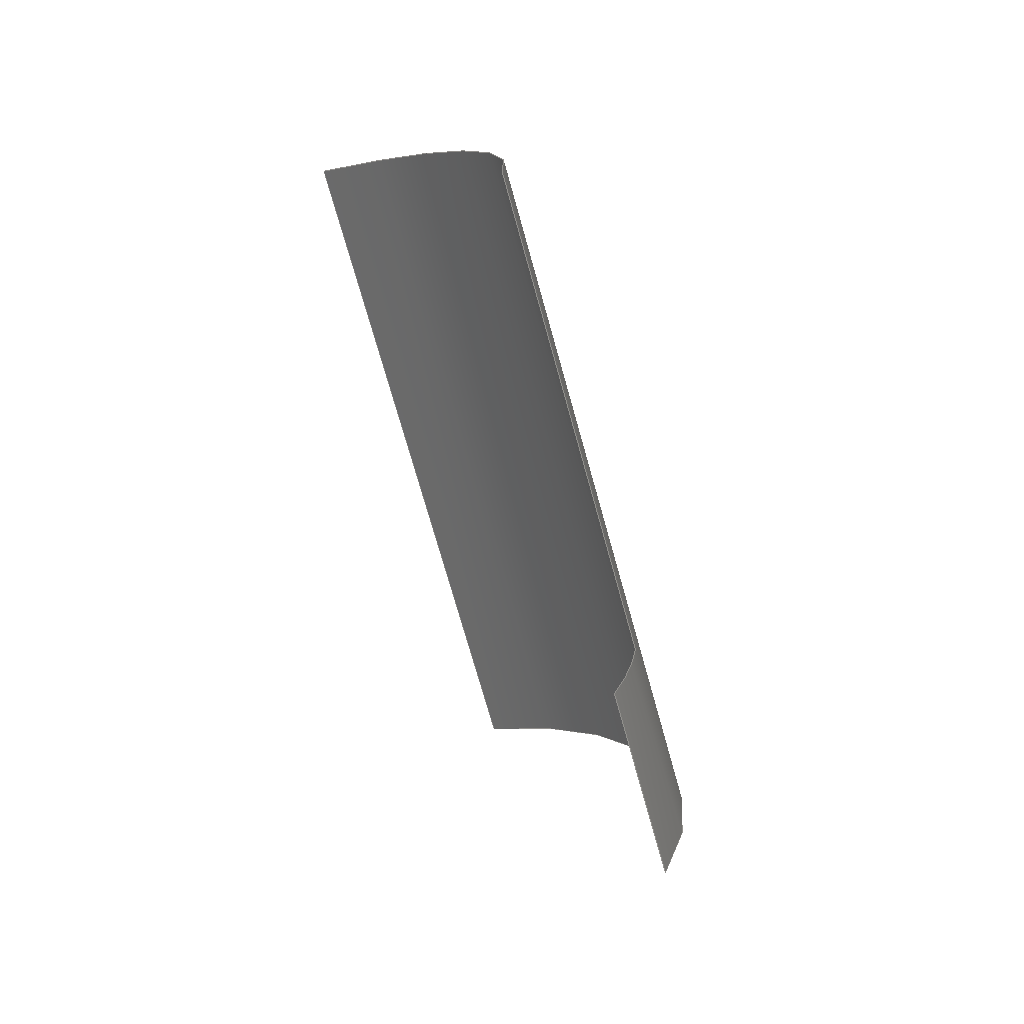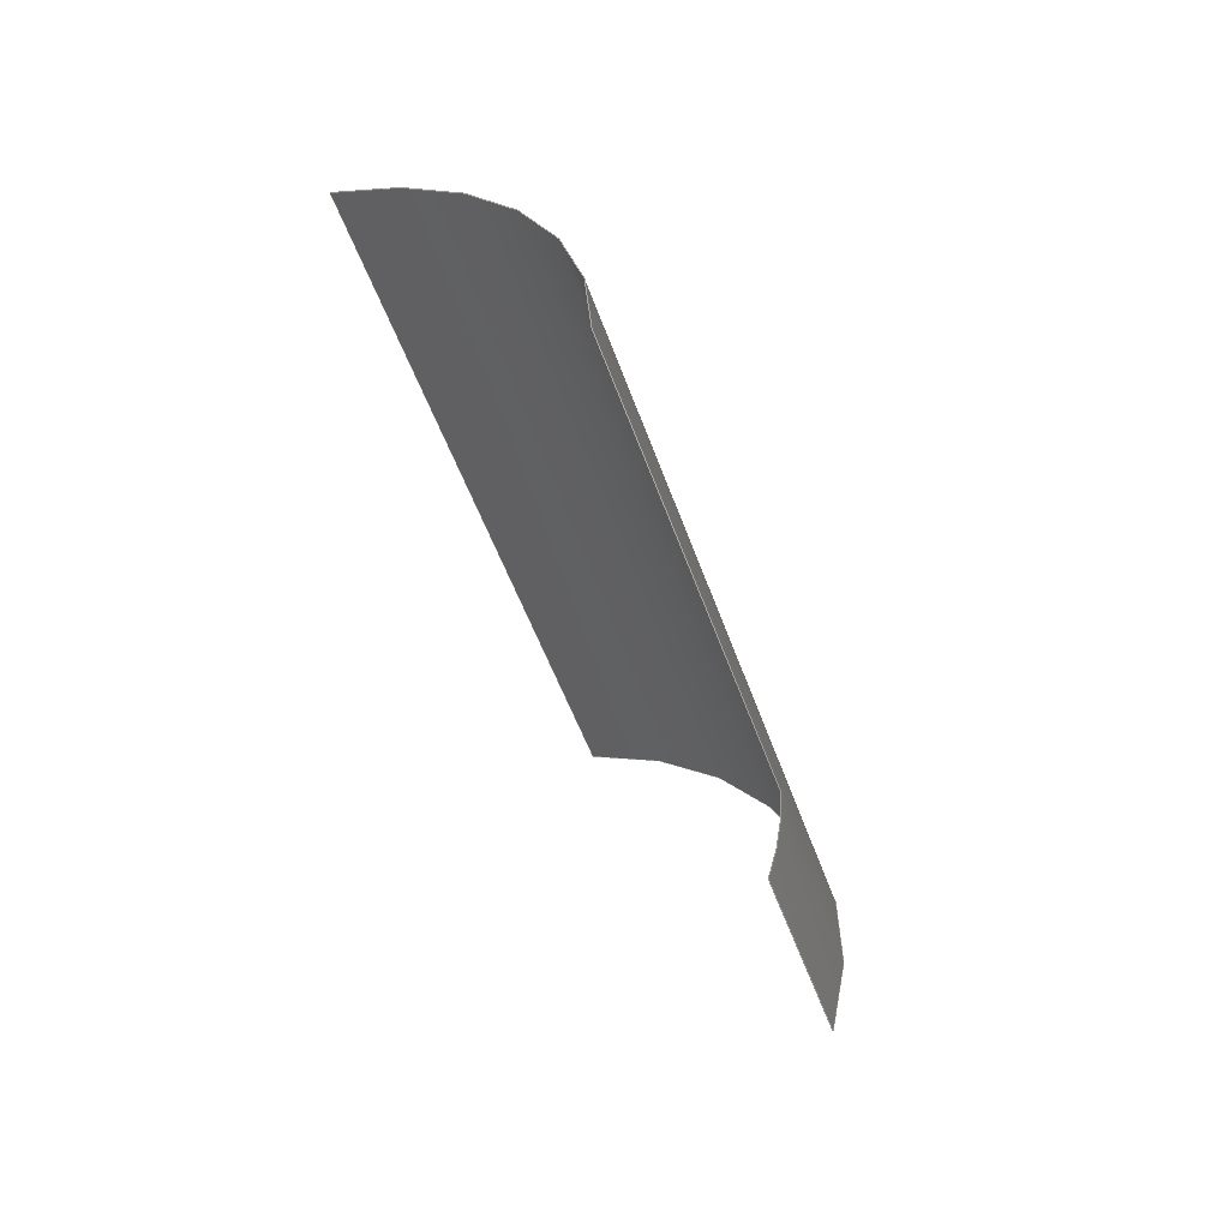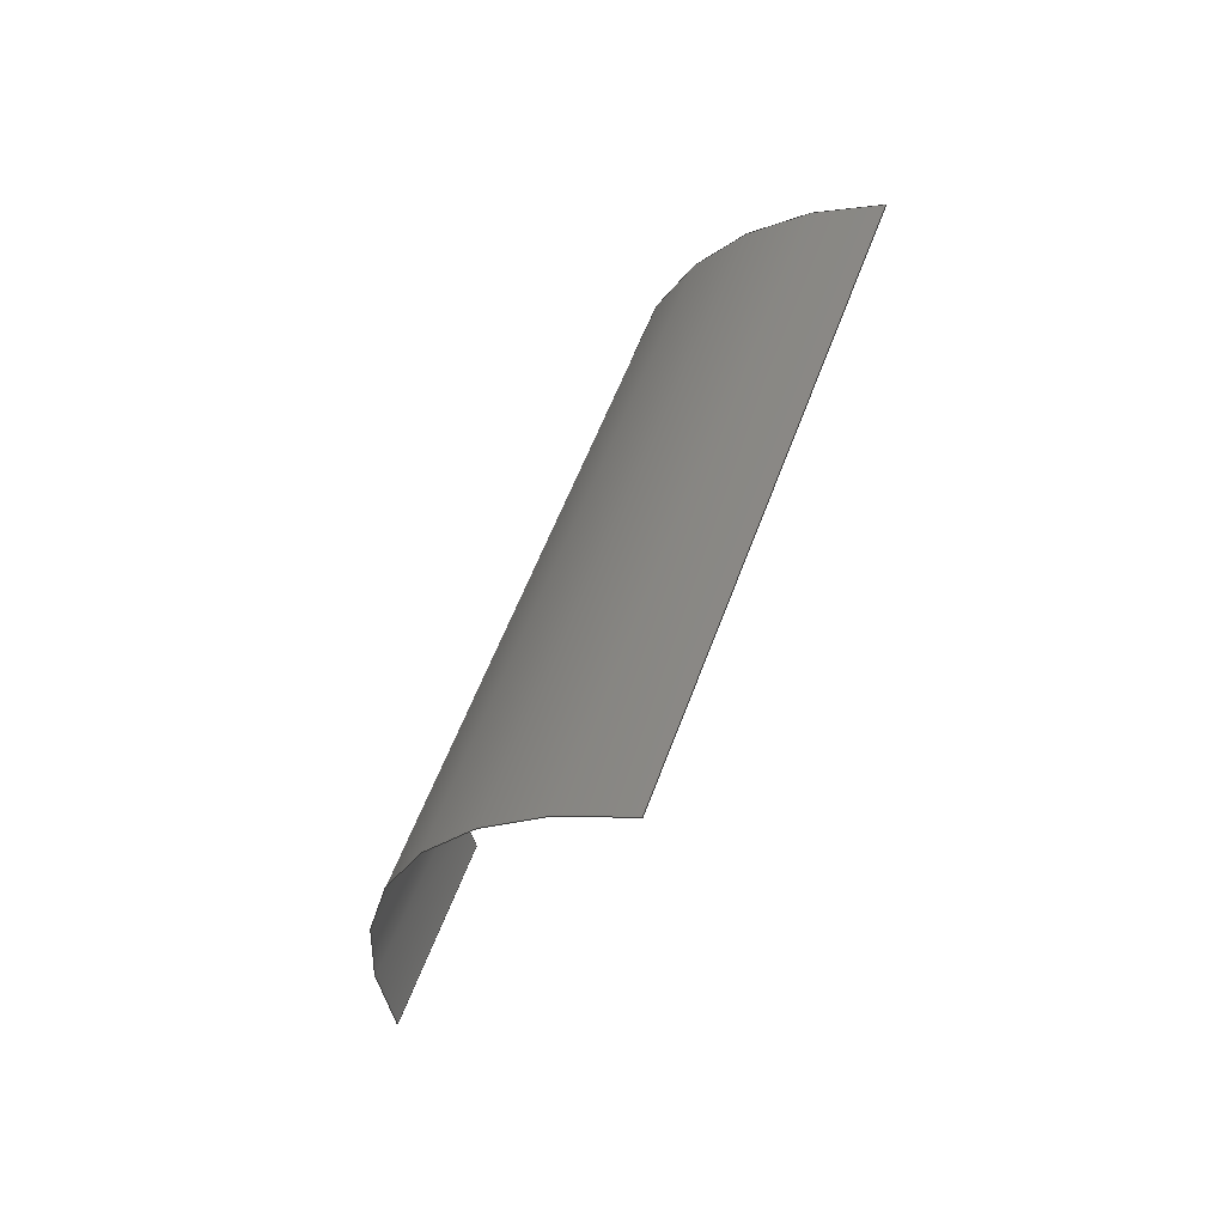
<metadata>
{"format":"step","ext":"stp","renderer":"f3d","projection":"perspective","resolution":1024,"background":"white","views":[{"elev":48.8,"azim":168.1,"up":"+Z"},{"elev":68.2,"azim":161.6,"up":"+Z"},{"elev":-67.5,"azim":-18.3,"up":"+Z"}]}
</metadata>
<code>
ISO-10303-21;
DATA;
#1 = APPLICATION_PROTOCOL_DEFINITION('committee draft',
  'automotive_design',1997,#2);
#2 = APPLICATION_CONTEXT(
  'core data for automotive mechanical design processes');
#3 = SHAPE_DEFINITION_REPRESENTATION(#4,#10);
#4 = PRODUCT_DEFINITION_SHAPE('','',#5);
#5 = PRODUCT_DEFINITION('design','',#6,#9);
#6 = PRODUCT_DEFINITION_FORMATION('','',#7);
#7 = PRODUCT('Open CASCADE STEP translator 6.8 366',
  'Open CASCADE STEP translator 6.8 366','',(#8));
#8 = MECHANICAL_CONTEXT('',#2,'mechanical');
#9 = PRODUCT_DEFINITION_CONTEXT('part definition',#2,'design');
#10 = MANIFOLD_SURFACE_SHAPE_REPRESENTATION('',(#11,#15),#256);
#11 = AXIS2_PLACEMENT_3D('',#12,#13,#14);
#12 = CARTESIAN_POINT('',(0,0,0));
#13 = DIRECTION('',(0,0,1));
#14 = DIRECTION('',(1,0,-0));
#15 = SHELL_BASED_SURFACE_MODEL('',(#16));
#16 = OPEN_SHELL('',(#17));
#17 = ADVANCED_FACE('',(#18),#33,.T.);
#18 = FACE_BOUND('',#19,.T.);
#19 = EDGE_LOOP('',(#20,#66,#104,#143,#181,#220));
#20 = ORIENTED_EDGE('',*,*,#21,.F.);
#21 = EDGE_CURVE('',#22,#24,#26,.T.);
#22 = VERTEX_POINT('',#23);
#23 = CARTESIAN_POINT('',(-0.6592,4.27,0.4863));
#24 = VERTEX_POINT('',#25);
#25 = CARTESIAN_POINT('',(-1.522,2.666,-0.389)
  );
#26 = SURFACE_CURVE('',#27,(#32),.PCURVE_S1);
#27 = CIRCLE('',#28,6.999);
#28 = AXIS2_PLACEMENT_3D('',#29,#30,#31);
#29 = CARTESIAN_POINT('',(5.074,1.503,-2.423)
  );
#30 = DIRECTION('',(0.1603,-0.5379,0.8276));
#31 = DIRECTION('',(-0.8191,0.3954,0.4156));
#32 = PCURVE('',#33,#38);
#33 = CYLINDRICAL_SURFACE('',#34,6.999);
#34 = AXIS2_PLACEMENT_3D('',#35,#36,#37);
#35 = CARTESIAN_POINT('',(5.555,-0.111,
    0.05997));
#36 = DIRECTION('',(-0.1603,0.5379,-0.8276));
#37 = DIRECTION('',(-0.5508,-0.7445,-0.3772));
#38 = DEFINITIONAL_REPRESENTATION('',(#39),#65);
#39 = B_SPLINE_CURVE_WITH_KNOTS('',3,(#40,#41,#42,#43,#44,#45,#46,#47,
    #48,#49,#50,#51,#52,#53,#54,#55,#56,#57,#58,#59,#60,#61,#62,#63,#64)
  ,.UNSPECIFIED.,.F.,.F.,(4,1,1,1,1,1,1,1,1,1,1,1,1,1,1,1,1,1,1,1,1,1,4)
  ,(0,0.01317,0.02634,0.0395,
    0.05267,0.06584,0.07901,
    0.09217,0.1053,0.1185,0.1317,
    0.1448,0.158,0.1712,0.1843,
    0.1975,0.2107,0.2238,0.237,
    0.2502,0.2634,0.2765,0.2897),
  .QUASI_UNIFORM_KNOTS.);
#40 = CARTESIAN_POINT('',(1.571,3));
#41 = CARTESIAN_POINT('',(1.566,3));
#42 = CARTESIAN_POINT('',(1.558,3));
#43 = CARTESIAN_POINT('',(1.544,3));
#44 = CARTESIAN_POINT('',(1.531,3));
#45 = CARTESIAN_POINT('',(1.518,3));
#46 = CARTESIAN_POINT('',(1.505,3));
#47 = CARTESIAN_POINT('',(1.492,3));
#48 = CARTESIAN_POINT('',(1.479,3));
#49 = CARTESIAN_POINT('',(1.465,3));
#50 = CARTESIAN_POINT('',(1.452,3));
#51 = CARTESIAN_POINT('',(1.439,3));
#52 = CARTESIAN_POINT('',(1.426,3));
#53 = CARTESIAN_POINT('',(1.413,3));
#54 = CARTESIAN_POINT('',(1.4,3));
#55 = CARTESIAN_POINT('',(1.386,3));
#56 = CARTESIAN_POINT('',(1.373,3));
#57 = CARTESIAN_POINT('',(1.36,3));
#58 = CARTESIAN_POINT('',(1.347,3));
#59 = CARTESIAN_POINT('',(1.334,3));
#60 = CARTESIAN_POINT('',(1.321,3));
#61 = CARTESIAN_POINT('',(1.307,3));
#62 = CARTESIAN_POINT('',(1.294,3));
#63 = CARTESIAN_POINT('',(1.285,3));
#64 = CARTESIAN_POINT('',(1.281,3));
#65 = ( GEOMETRIC_REPRESENTATION_CONTEXT(2) 
PARAMETRIC_REPRESENTATION_CONTEXT() REPRESENTATION_CONTEXT('2D SPACE',''
  ) );
#66 = ORIENTED_EDGE('',*,*,#67,.F.);
#67 = EDGE_CURVE('',#68,#22,#70,.T.);
#68 = VERTEX_POINT('',#69);
#69 = CARTESIAN_POINT('',(-1.301,6.422,-2.824
    ));
#70 = SURFACE_CURVE('',#71,(#75),.PCURVE_S1);
#71 = LINE('',#72,#73);
#72 = CARTESIAN_POINT('',(-1.301,6.422,-2.824
    ));
#73 = VECTOR('',#74,1);
#74 = DIRECTION('',(0.1603,-0.5379,0.8276));
#75 = PCURVE('',#33,#76);
#76 = DEFINITIONAL_REPRESENTATION('',(#77),#103);
#77 = B_SPLINE_CURVE_WITH_KNOTS('',3,(#78,#79,#80,#81,#82,#83,#84,#85,
    #86,#87,#88,#89,#90,#91,#92,#93,#94,#95,#96,#97,#98,#99,#100,#101,
    #102),.UNSPECIFIED.,.F.,.F.,(4,1,1,1,1,1,1,1,1,1,1,1,1,1,1,1,1,1,1,1
    ,1,1,4),(-0,0.1818,0.3636,0.5455,
    0.7273,0.9091,1.091,1.273,
    1.455,1.636,1.818,2,
    2.182,2.364,2.545,2.727,
    2.909,3.091,3.273,3.455,
    3.636,3.818,4),
  .QUASI_UNIFORM_KNOTS.);
#78 = CARTESIAN_POINT('',(1.571,7));
#79 = CARTESIAN_POINT('',(1.571,6.939));
#80 = CARTESIAN_POINT('',(1.571,6.818));
#81 = CARTESIAN_POINT('',(1.571,6.636));
#82 = CARTESIAN_POINT('',(1.571,6.455));
#83 = CARTESIAN_POINT('',(1.571,6.273));
#84 = CARTESIAN_POINT('',(1.571,6.091));
#85 = CARTESIAN_POINT('',(1.571,5.909));
#86 = CARTESIAN_POINT('',(1.571,5.727));
#87 = CARTESIAN_POINT('',(1.571,5.545));
#88 = CARTESIAN_POINT('',(1.571,5.364));
#89 = CARTESIAN_POINT('',(1.571,5.182));
#90 = CARTESIAN_POINT('',(1.571,5));
#91 = CARTESIAN_POINT('',(1.571,4.818));
#92 = CARTESIAN_POINT('',(1.571,4.636));
#93 = CARTESIAN_POINT('',(1.571,4.455));
#94 = CARTESIAN_POINT('',(1.571,4.273));
#95 = CARTESIAN_POINT('',(1.571,4.091));
#96 = CARTESIAN_POINT('',(1.571,3.909));
#97 = CARTESIAN_POINT('',(1.571,3.727));
#98 = CARTESIAN_POINT('',(1.571,3.545));
#99 = CARTESIAN_POINT('',(1.571,3.364));
#100 = CARTESIAN_POINT('',(1.571,3.182));
#101 = CARTESIAN_POINT('',(1.571,3.061));
#102 = CARTESIAN_POINT('',(1.571,3));
#103 = ( GEOMETRIC_REPRESENTATION_CONTEXT(2) 
PARAMETRIC_REPRESENTATION_CONTEXT() REPRESENTATION_CONTEXT('2D SPACE',''
  ) );
#104 = ORIENTED_EDGE('',*,*,#105,.F.);
#105 = EDGE_CURVE('',#106,#68,#108,.T.);
#106 = VERTEX_POINT('',#107);
#107 = CARTESIAN_POINT('',(0.5774,-1.557,-8.374)
  );
#108 = SURFACE_CURVE('',#109,(#114),.PCURVE_S1);
#109 = CIRCLE('',#110,6.999);
#110 = AXIS2_PLACEMENT_3D('',#111,#112,#113);
#111 = CARTESIAN_POINT('',(4.433,3.654,-5.733
    ));
#112 = DIRECTION('',(-0.1603,0.5379,-0.8276));
#113 = DIRECTION('',(-0.5508,-0.7445,-0.3772));
#114 = PCURVE('',#33,#115);
#115 = DEFINITIONAL_REPRESENTATION('',(#116),#142);
#116 = B_SPLINE_CURVE_WITH_KNOTS('',3,(#117,#118,#119,#120,#121,#122,
    #123,#124,#125,#126,#127,#128,#129,#130,#131,#132,#133,#134,#135,
    #136,#137,#138,#139,#140,#141),.UNSPECIFIED.,.F.,.F.,(4,1,1,1,1,1,1,
    1,1,1,1,1,1,1,1,1,1,1,1,1,1,1,4),(0,0.0714,
    0.1428,0.2142,0.2856,0.357,
    0.4284,0.4998,0.5712,0.6426,
    0.714,0.7854,0.8568,0.9282,
    0.9996,1.071,1.142,1.214,
    1.285,1.357,1.428,1.499,
    1.571),.QUASI_UNIFORM_KNOTS.);
#117 = CARTESIAN_POINT('',(0,7));
#118 = CARTESIAN_POINT('',(0.0238,7));
#119 = CARTESIAN_POINT('',(0.0714,7));
#120 = CARTESIAN_POINT('',(0.1428,7));
#121 = CARTESIAN_POINT('',(0.2142,7));
#122 = CARTESIAN_POINT('',(0.2856,7));
#123 = CARTESIAN_POINT('',(0.357,7));
#124 = CARTESIAN_POINT('',(0.4284,7));
#125 = CARTESIAN_POINT('',(0.4998,7));
#126 = CARTESIAN_POINT('',(0.5712,7));
#127 = CARTESIAN_POINT('',(0.6426,7));
#128 = CARTESIAN_POINT('',(0.714,7));
#129 = CARTESIAN_POINT('',(0.7854,7));
#130 = CARTESIAN_POINT('',(0.8568,7));
#131 = CARTESIAN_POINT('',(0.9282,7));
#132 = CARTESIAN_POINT('',(0.9996,7));
#133 = CARTESIAN_POINT('',(1.071,7));
#134 = CARTESIAN_POINT('',(1.142,7));
#135 = CARTESIAN_POINT('',(1.214,7));
#136 = CARTESIAN_POINT('',(1.285,7));
#137 = CARTESIAN_POINT('',(1.357,7));
#138 = CARTESIAN_POINT('',(1.428,7));
#139 = CARTESIAN_POINT('',(1.499,7));
#140 = CARTESIAN_POINT('',(1.547,7));
#141 = CARTESIAN_POINT('',(1.571,7));
#142 = ( GEOMETRIC_REPRESENTATION_CONTEXT(2) 
PARAMETRIC_REPRESENTATION_CONTEXT() REPRESENTATION_CONTEXT('2D SPACE',''
  ) );
#143 = ORIENTED_EDGE('',*,*,#144,.F.);
#144 = EDGE_CURVE('',#145,#106,#147,.T.);
#145 = VERTEX_POINT('',#146);
#146 = CARTESIAN_POINT('',(2.822,-9.088,3.213
    ));
#147 = SURFACE_CURVE('',#148,(#152),.PCURVE_S1);
#148 = LINE('',#149,#150);
#149 = CARTESIAN_POINT('',(2.822,-9.088,3.213
    ));
#150 = VECTOR('',#151,1);
#151 = DIRECTION('',(-0.1603,0.5379,-0.8276));
#152 = PCURVE('',#33,#153);
#153 = DEFINITIONAL_REPRESENTATION('',(#154),#180);
#154 = B_SPLINE_CURVE_WITH_KNOTS('',3,(#155,#156,#157,#158,#159,#160,
    #161,#162,#163,#164,#165,#166,#167,#168,#169,#170,#171,#172,#173,
    #174,#175,#176,#177,#178,#179),.UNSPECIFIED.,.F.,.F.,(4,1,1,1,1,1,1,
    1,1,1,1,1,1,1,1,1,1,1,1,1,1,1,4),(0,0.6364,1.273,
    1.909,2.545,3.182,3.818,
    4.455,5.091,5.727,6.364,
    7,7.636,8.273,8.909,
    9.545,10.18,10.82,11.45,
    12.09,12.73,13.36,14),
  .QUASI_UNIFORM_KNOTS.);
#155 = CARTESIAN_POINT('',(0,-7));
#156 = CARTESIAN_POINT('',(-2.359e-12,-6.788));
#157 = CARTESIAN_POINT('',(-4.534e-12,-6.364));
#158 = CARTESIAN_POINT('',(-3.594e-12,-5.727));
#159 = CARTESIAN_POINT('',(-3.897e-12,-5.091));
#160 = CARTESIAN_POINT('',(-3.817e-12,-4.455));
#161 = CARTESIAN_POINT('',(-3.829e-12,-3.818));
#162 = CARTESIAN_POINT('',(-3.872e-12,-3.182));
#163 = CARTESIAN_POINT('',(-3.872e-12,-2.545));
#164 = CARTESIAN_POINT('',(-3.825e-12,-1.909));
#165 = CARTESIAN_POINT('',(-3.825e-12,-1.273));
#166 = CARTESIAN_POINT('',(-3.876e-12,-0.6364));
#167 = CARTESIAN_POINT('',(-3.862e-12,1.256e-10));
#168 = CARTESIAN_POINT('',(-3.867e-12,0.6364));
#169 = CARTESIAN_POINT('',(-3.864e-12,1.273));
#170 = CARTESIAN_POINT('',(-3.865e-12,1.909));
#171 = CARTESIAN_POINT('',(-3.862e-12,2.545));
#172 = CARTESIAN_POINT('',(-3.877e-12,3.182));
#173 = CARTESIAN_POINT('',(-3.817e-12,3.818));
#174 = CARTESIAN_POINT('',(-3.852e-12,4.455));
#175 = CARTESIAN_POINT('',(-3.967e-12,5.091));
#176 = CARTESIAN_POINT('',(-3.665e-12,5.727));
#177 = CARTESIAN_POINT('',(-4.564e-12,6.364));
#178 = CARTESIAN_POINT('',(-2.365e-12,6.788));
#179 = CARTESIAN_POINT('',(0,7));
#180 = ( GEOMETRIC_REPRESENTATION_CONTEXT(2) 
PARAMETRIC_REPRESENTATION_CONTEXT() REPRESENTATION_CONTEXT('2D SPACE',''
  ) );
#181 = ORIENTED_EDGE('',*,*,#182,.F.);
#182 = EDGE_CURVE('',#183,#145,#185,.T.);
#183 = VERTEX_POINT('',#184);
#184 = CARTESIAN_POINT('',(0.08178,-2.713,
    7.887));
#185 = SURFACE_CURVE('',#186,(#191),.PCURVE_S1);
#186 = CIRCLE('',#187,6.999);
#187 = AXIS2_PLACEMENT_3D('',#188,#189,#190);
#188 = CARTESIAN_POINT('',(6.677,-3.876,5.853
    ));
#189 = DIRECTION('',(0.1603,-0.5379,0.8276));
#190 = DIRECTION('',(-0.9423,0.1662,0.2906));
#191 = PCURVE('',#33,#192);
#192 = DEFINITIONAL_REPRESENTATION('',(#193),#219);
#193 = B_SPLINE_CURVE_WITH_KNOTS('',3,(#194,#195,#196,#197,#198,#199,
    #200,#201,#202,#203,#204,#205,#206,#207,#208,#209,#210,#211,#212,
    #213,#214,#215,#216,#217,#218),.UNSPECIFIED.,.F.,.F.,(4,1,1,1,1,1,1,
    1,1,1,1,1,1,1,1,1,1,1,1,1,1,1,4),(0,0.05823,
    0.1165,0.1747,0.2329,0.2912,
    0.3494,0.4076,0.4659,0.5241,
    0.5823,0.6406,0.6988,0.757,
    0.8153,0.8735,0.9317,0.9899,
    1.048,1.106,1.165,1.223,
    1.281),.QUASI_UNIFORM_KNOTS.);
#194 = CARTESIAN_POINT('',(1.281,-7));
#195 = CARTESIAN_POINT('',(1.262,-7));
#196 = CARTESIAN_POINT('',(1.223,-7));
#197 = CARTESIAN_POINT('',(1.165,-7));
#198 = CARTESIAN_POINT('',(1.106,-7));
#199 = CARTESIAN_POINT('',(1.048,-7));
#200 = CARTESIAN_POINT('',(0.9899,-7));
#201 = CARTESIAN_POINT('',(0.9317,-7));
#202 = CARTESIAN_POINT('',(0.8735,-7));
#203 = CARTESIAN_POINT('',(0.8153,-7));
#204 = CARTESIAN_POINT('',(0.757,-7));
#205 = CARTESIAN_POINT('',(0.6988,-7));
#206 = CARTESIAN_POINT('',(0.6406,-7));
#207 = CARTESIAN_POINT('',(0.5823,-7));
#208 = CARTESIAN_POINT('',(0.5241,-7));
#209 = CARTESIAN_POINT('',(0.4659,-7));
#210 = CARTESIAN_POINT('',(0.4076,-7));
#211 = CARTESIAN_POINT('',(0.3494,-7));
#212 = CARTESIAN_POINT('',(0.2912,-7));
#213 = CARTESIAN_POINT('',(0.2329,-7));
#214 = CARTESIAN_POINT('',(0.1747,-7));
#215 = CARTESIAN_POINT('',(0.1165,-7));
#216 = CARTESIAN_POINT('',(0.05823,-7));
#217 = CARTESIAN_POINT('',(0.01941,-7));
#218 = CARTESIAN_POINT('',(0,-7));
#219 = ( GEOMETRIC_REPRESENTATION_CONTEXT(2) 
PARAMETRIC_REPRESENTATION_CONTEXT() REPRESENTATION_CONTEXT('2D SPACE',''
  ) );
#220 = ORIENTED_EDGE('',*,*,#221,.F.);
#221 = EDGE_CURVE('',#24,#183,#222,.T.);
#222 = SURFACE_CURVE('',#223,(#227),.PCURVE_S1);
#223 = LINE('',#224,#225);
#224 = CARTESIAN_POINT('',(-1.522,2.666,-0.389
    ));
#225 = VECTOR('',#226,1);
#226 = DIRECTION('',(0.1603,-0.5379,0.8276));
#227 = PCURVE('',#33,#228);
#228 = DEFINITIONAL_REPRESENTATION('',(#229),#255);
#229 = B_SPLINE_CURVE_WITH_KNOTS('',3,(#230,#231,#232,#233,#234,#235,
    #236,#237,#238,#239,#240,#241,#242,#243,#244,#245,#246,#247,#248,
    #249,#250,#251,#252,#253,#254),.UNSPECIFIED.,.F.,.F.,(4,1,1,1,1,1,1,
    1,1,1,1,1,1,1,1,1,1,1,1,1,1,1,4),(-0,0.4545,0.9091,
    1.364,1.818,2.273,2.727,
    3.182,3.636,4.091,4.545,
    5,5.455,5.909,6.364,
    6.818,7.273,7.727,8.182,
    8.636,9.091,9.545,10),
  .QUASI_UNIFORM_KNOTS.);
#230 = CARTESIAN_POINT('',(1.281,3));
#231 = CARTESIAN_POINT('',(1.281,2.848));
#232 = CARTESIAN_POINT('',(1.281,2.545));
#233 = CARTESIAN_POINT('',(1.281,2.091));
#234 = CARTESIAN_POINT('',(1.281,1.636));
#235 = CARTESIAN_POINT('',(1.281,1.182));
#236 = CARTESIAN_POINT('',(1.281,0.7273));
#237 = CARTESIAN_POINT('',(1.281,0.2727));
#238 = CARTESIAN_POINT('',(1.281,-0.1818));
#239 = CARTESIAN_POINT('',(1.281,-0.6364));
#240 = CARTESIAN_POINT('',(1.281,-1.091));
#241 = CARTESIAN_POINT('',(1.281,-1.545));
#242 = CARTESIAN_POINT('',(1.281,-2));
#243 = CARTESIAN_POINT('',(1.281,-2.455));
#244 = CARTESIAN_POINT('',(1.281,-2.909));
#245 = CARTESIAN_POINT('',(1.281,-3.364));
#246 = CARTESIAN_POINT('',(1.281,-3.818));
#247 = CARTESIAN_POINT('',(1.281,-4.273));
#248 = CARTESIAN_POINT('',(1.281,-4.727));
#249 = CARTESIAN_POINT('',(1.281,-5.182));
#250 = CARTESIAN_POINT('',(1.281,-5.636));
#251 = CARTESIAN_POINT('',(1.281,-6.091));
#252 = CARTESIAN_POINT('',(1.281,-6.545));
#253 = CARTESIAN_POINT('',(1.281,-6.848));
#254 = CARTESIAN_POINT('',(1.281,-7));
#255 = ( GEOMETRIC_REPRESENTATION_CONTEXT(2) 
PARAMETRIC_REPRESENTATION_CONTEXT() REPRESENTATION_CONTEXT('2D SPACE',''
  ) );
#256 = ( GEOMETRIC_REPRESENTATION_CONTEXT(3) 
GLOBAL_UNCERTAINTY_ASSIGNED_CONTEXT((#260)) GLOBAL_UNIT_ASSIGNED_CONTEXT
((#257,#258,#259)) REPRESENTATION_CONTEXT('Context #1',
  '3D Context with UNIT and UNCERTAINTY') );
#257 = ( LENGTH_UNIT() NAMED_UNIT(*) SI_UNIT(.MILLI.,.METRE.) );
#258 = ( NAMED_UNIT(*) PLANE_ANGLE_UNIT() SI_UNIT($,.RADIAN.) );
#259 = ( NAMED_UNIT(*) SI_UNIT($,.STERADIAN.) SOLID_ANGLE_UNIT() );
#260 = UNCERTAINTY_MEASURE_WITH_UNIT(LENGTH_MEASURE(1e-07),#257,
  'distance_accuracy_value','confusion accuracy');
#261 = PRODUCT_TYPE('part',$,(#7));
ENDSEC;
END-ISO-10303-21;

</code>
